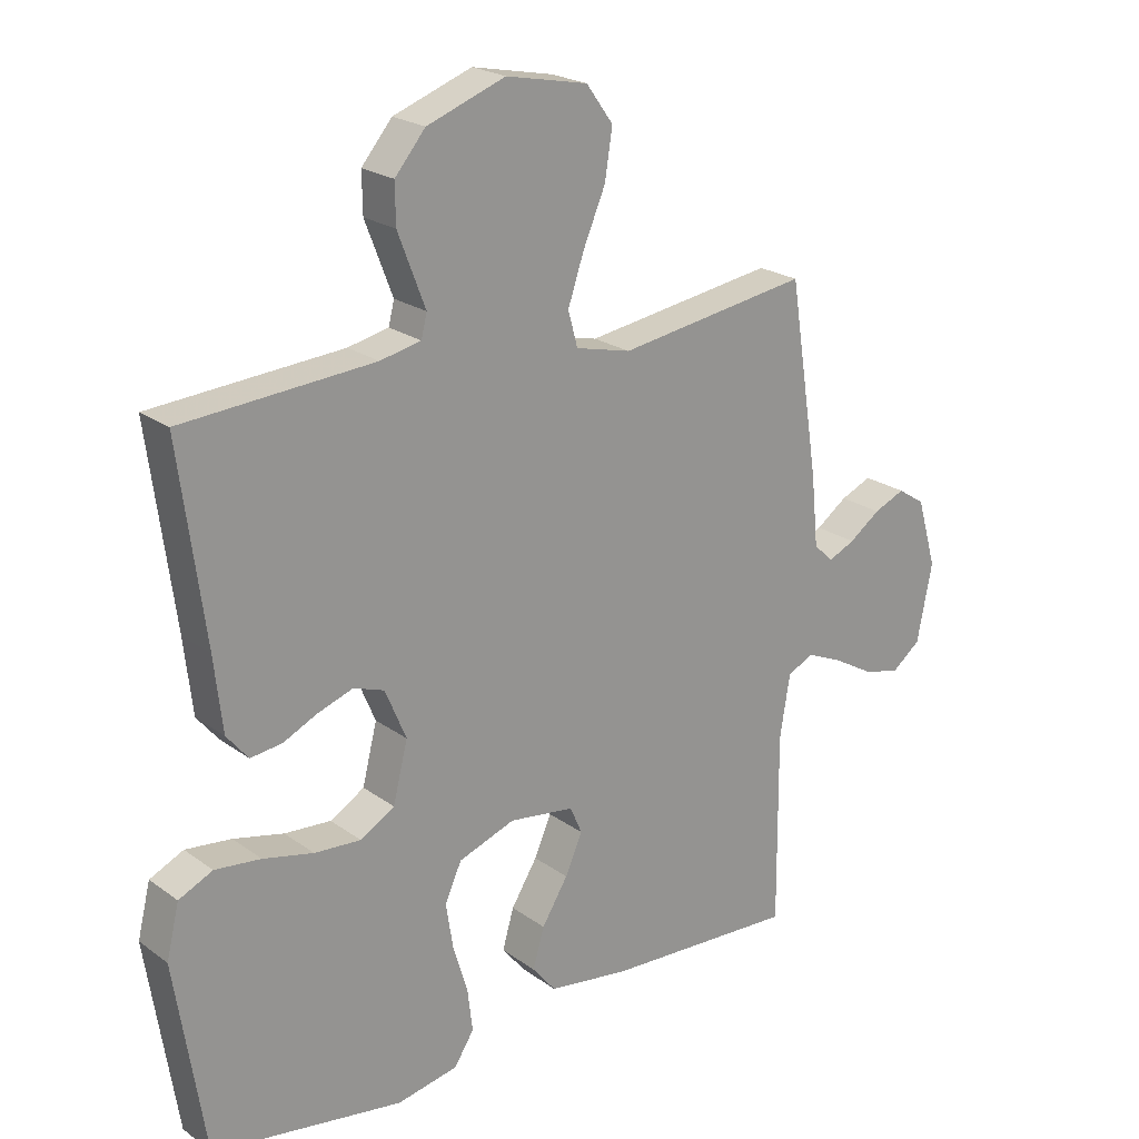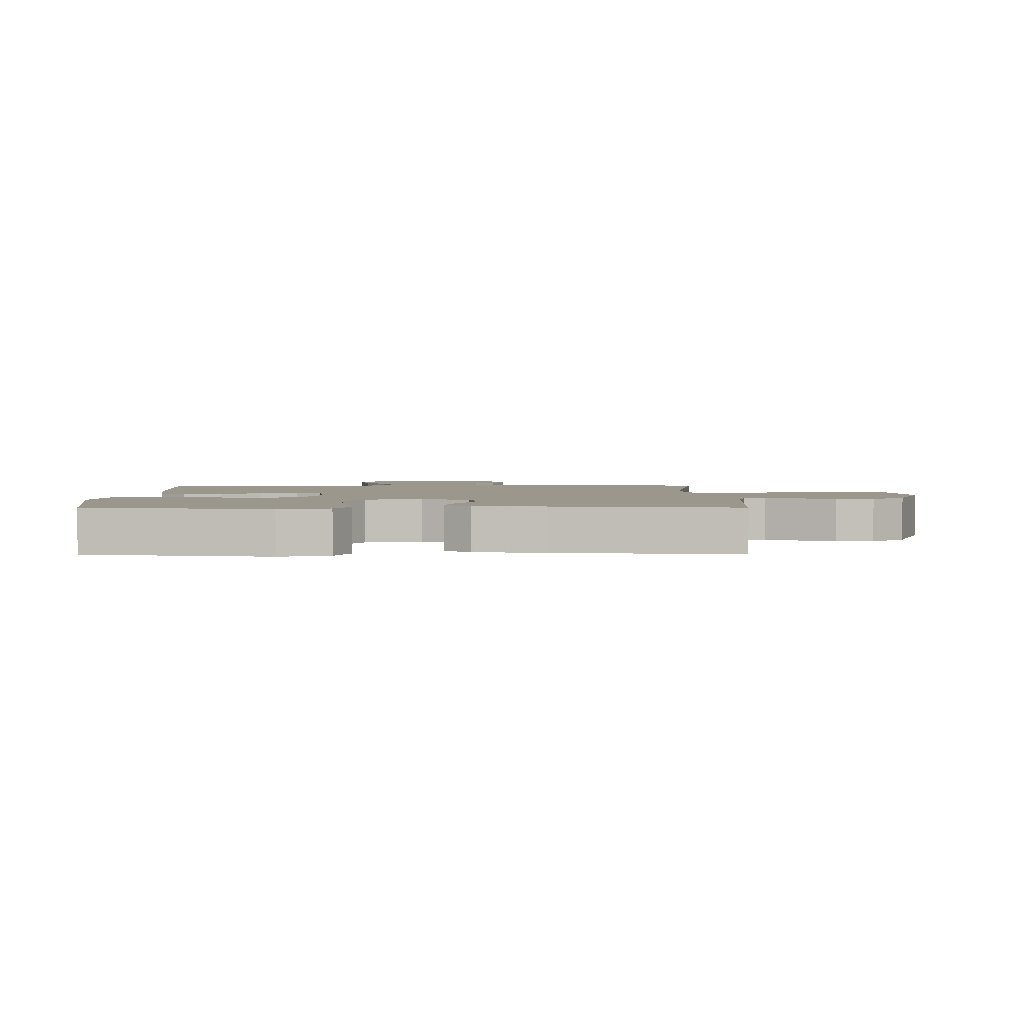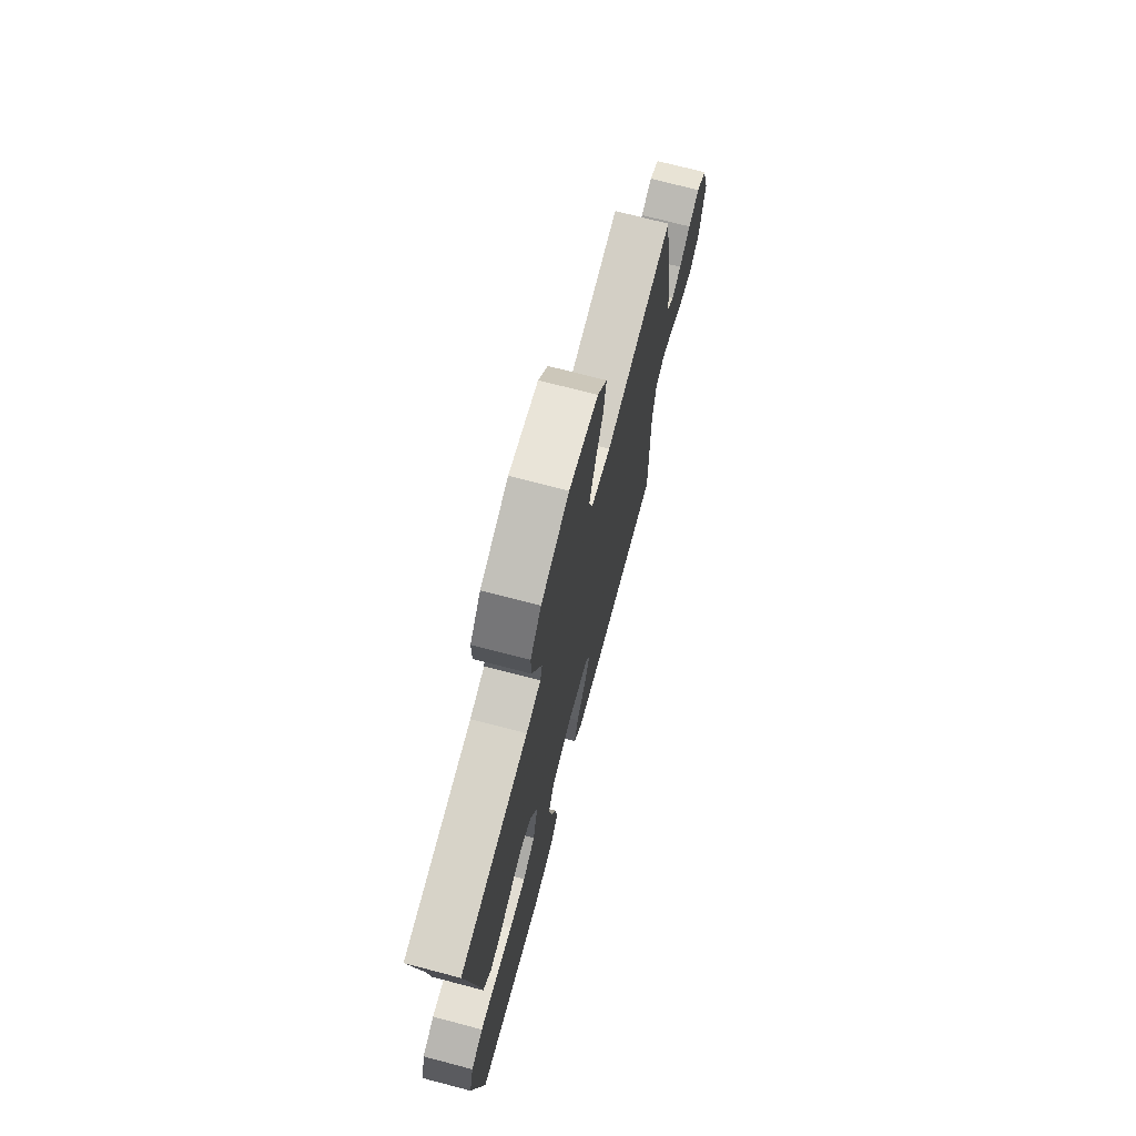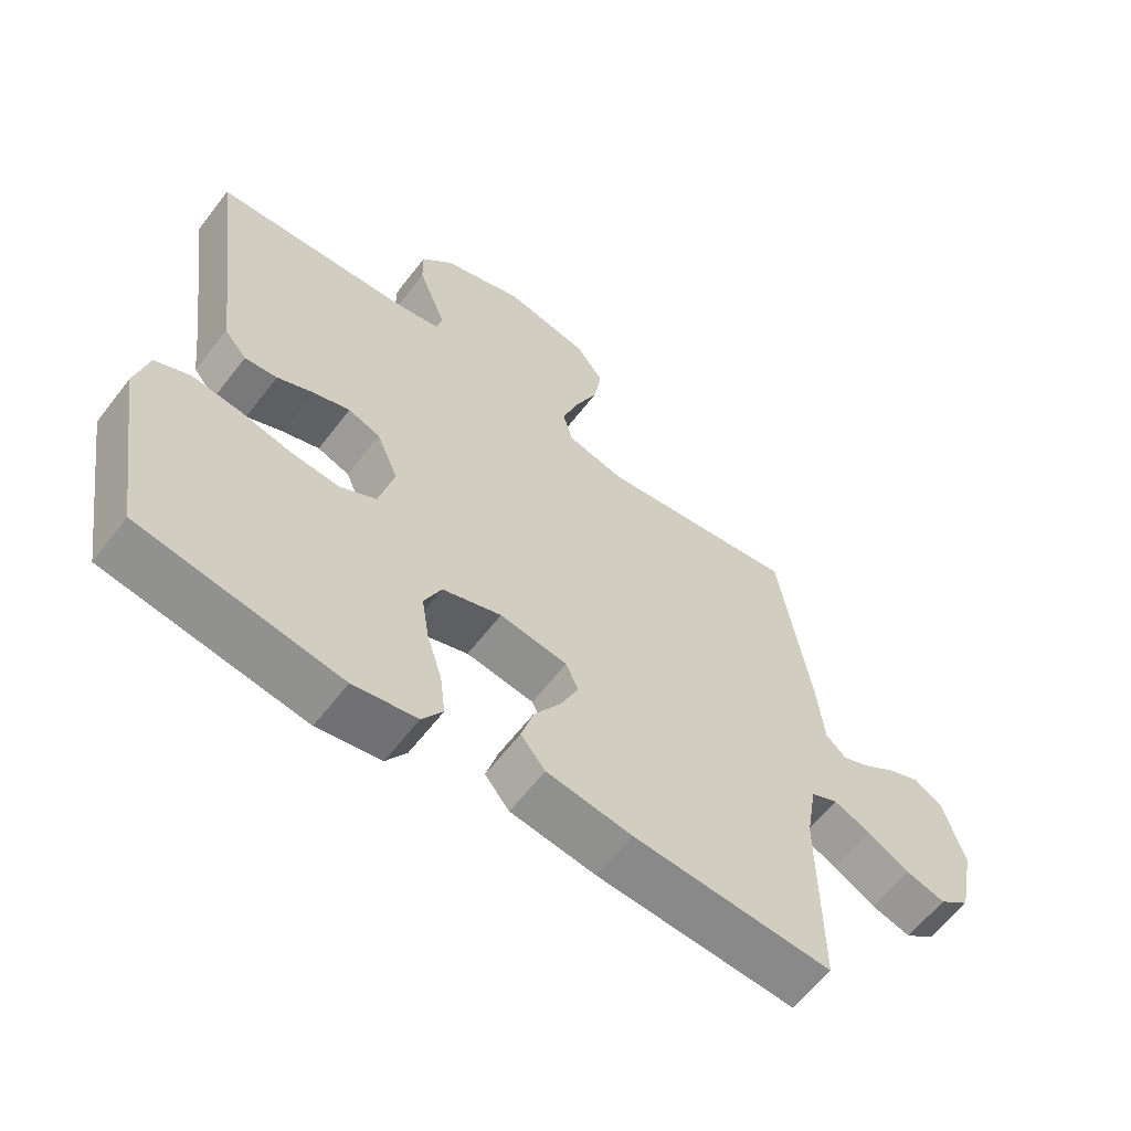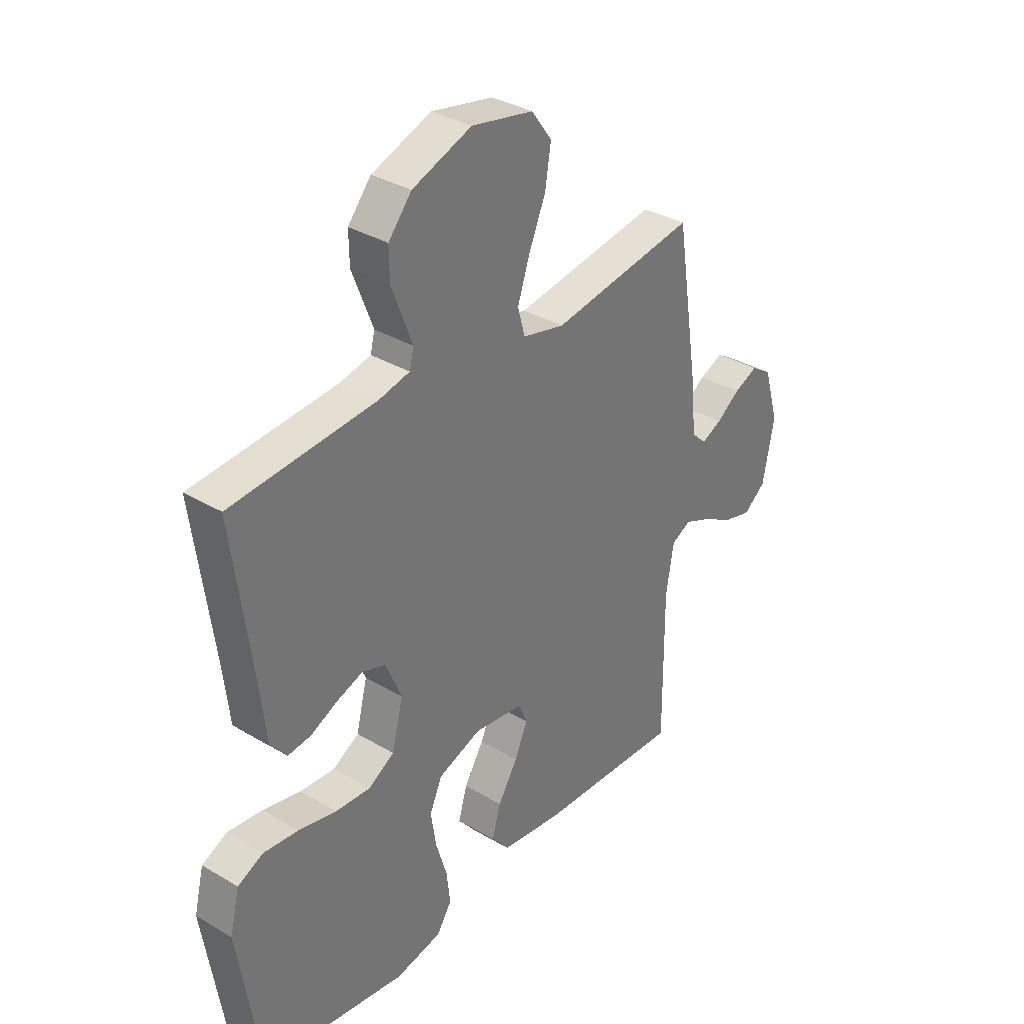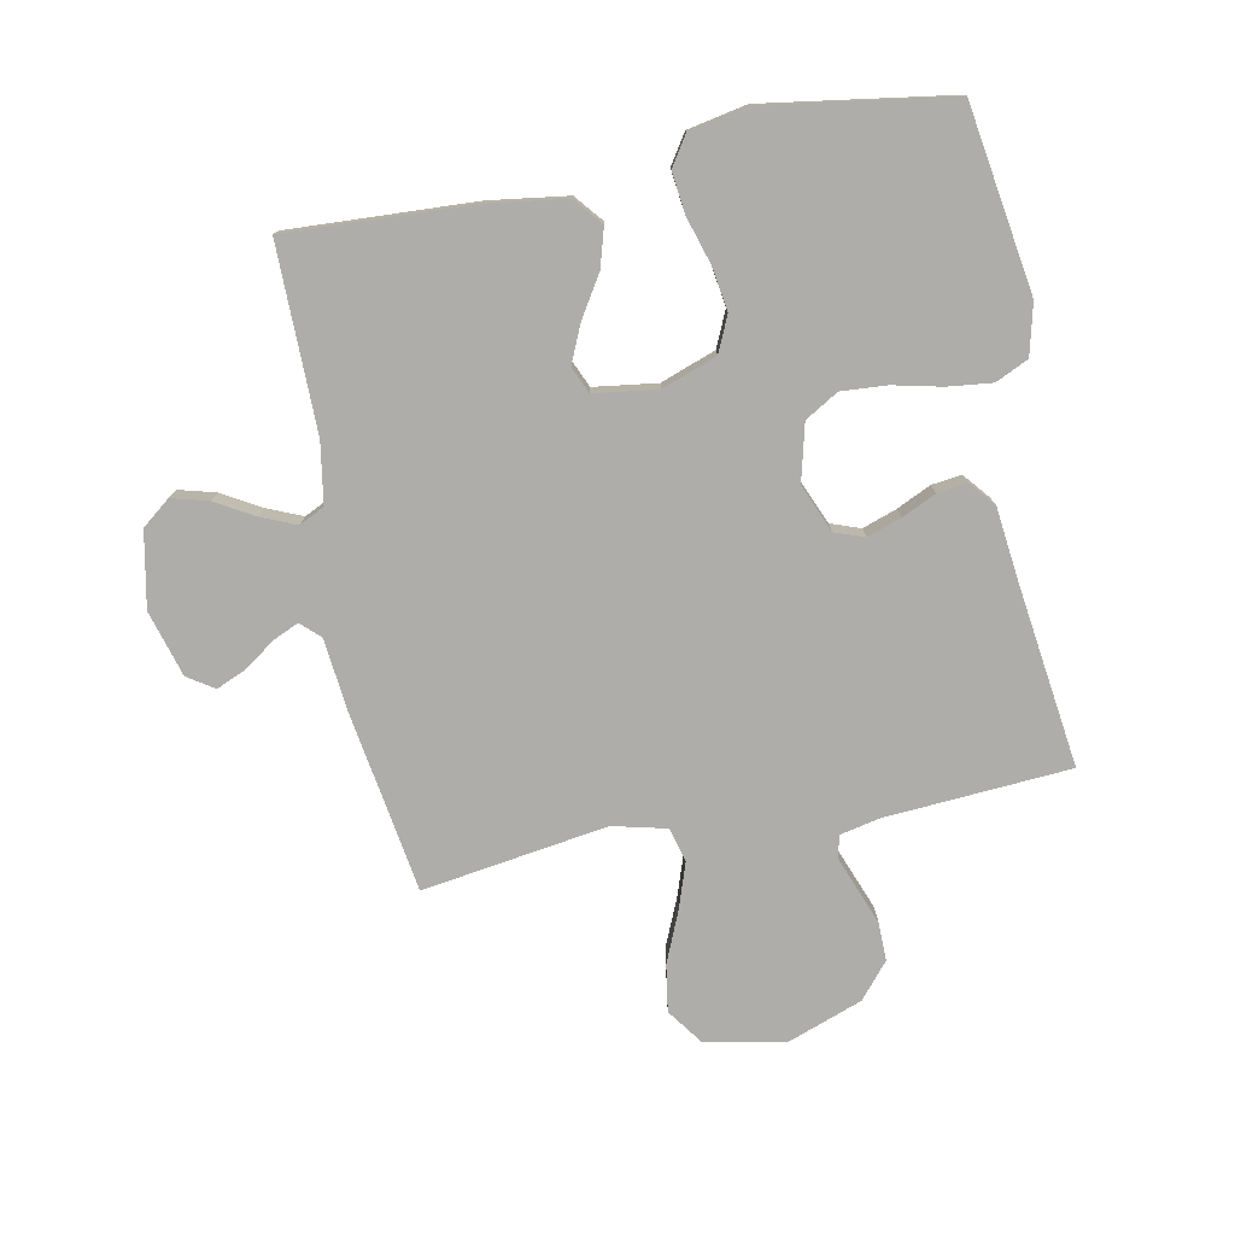
<metadata>
{"format":"obj","ext":"obj","renderer":"f3d","projection":"perspective","resolution":1024,"background":"white","views":[{"elev":22.0,"azim":-38.8,"up":"+Z"},{"elev":2.6,"azim":-90.3,"up":"+Y"},{"elev":72.3,"azim":-75.3,"up":"+Z"},{"elev":-61.7,"azim":-37.5,"up":"+Z"},{"elev":34.3,"azim":-51.3,"up":"+Z"},{"elev":-77.1,"azim":-168.9,"up":"+Y"}]}
</metadata>
<code>
v -0.5 0.07 -0.5
v -0.547 0.07 -0.2
v -0.527 0.07 -0.118
v -0.474 0.07 -0.093
v -0.402 0.07 -0.101
v -0.323 0.07 -0.119
v -0.25 0.07 -0.124
v -0.196 0.07 -0.092
v -0.173 0.07 0
v -0.206 0.07 0.078
v -0.254 0.07 0.095
v -0.309 0.07 0.076
v -0.364 0.07 0.05
v -0.413 0.07 0.044
v -0.447 0.07 0.085
v -0.46 0.07 0.2
v -0.5 0.07 0.5
v -0.2 0.07 0.521
v -0.136 0.07 0.535
v -0.127 0.07 0.571
v -0.147 0.07 0.623
v -0.17 0.07 0.683
v -0.171 0.07 0.745
v -0.123 0.07 0.802
v 0 0.07 0.847
v 0.128 0.07 0.821
v 0.17 0.07 0.763
v 0.158 0.07 0.687
v 0.123 0.07 0.605
v 0.098 0.07 0.531
v 0.113 0.07 0.476
v 0.2 0.07 0.455
v 0.5 0.07 0.5
v 0.547 0.07 0.2
v 0.558 0.07 0.089
v 0.589 0.07 0.06
v 0.631 0.07 0.079
v 0.68 0.07 0.114
v 0.729 0.07 0.135
v 0.772 0.07 0.107
v 0.803 0.07 0
v 0.779 0.07 -0.122
v 0.733 0.07 -0.158
v 0.674 0.07 -0.142
v 0.611 0.07 -0.106
v 0.555 0.07 -0.082
v 0.514 0.07 -0.102
v 0.498 0.07 -0.2
v 0.5 0.07 -0.5
v 0.2 0.07 -0.485
v 0.072 0.07 -0.467
v 0.035 0.07 -0.422
v 0.053 0.07 -0.36
v 0.094 0.07 -0.294
v 0.121 0.07 -0.233
v 0.102 0.07 -0.19
v 0 0.07 -0.176
v -0.089 0.07 -0.208
v -0.115 0.07 -0.266
v -0.104 0.07 -0.337
v -0.081 0.07 -0.412
v -0.073 0.07 -0.479
v -0.104 0.07 -0.527
v -0.2 0.07 -0.546
v -0.5 0 -0.5
v -0.547 0 -0.2
v -0.527 0 -0.118
v -0.474 0 -0.093
v -0.402 0 -0.101
v -0.323 0 -0.119
v -0.25 0 -0.124
v -0.196 0 -0.092
v -0.173 0 0
v -0.206 0 0.078
v -0.254 0 0.095
v -0.309 0 0.076
v -0.364 0 0.05
v -0.413 0 0.044
v -0.447 0 0.085
v -0.46 0 0.2
v -0.5 0 0.5
v -0.2 0 0.521
v -0.136 0 0.535
v -0.127 0 0.571
v -0.147 0 0.623
v -0.17 0 0.683
v -0.171 0 0.745
v -0.123 0 0.802
v 0 0 0.847
v 0.128 0 0.821
v 0.17 0 0.763
v 0.158 0 0.687
v 0.123 0 0.605
v 0.098 0 0.531
v 0.113 0 0.476
v 0.2 0 0.455
v 0.5 0 0.5
v 0.547 0 0.2
v 0.558 0 0.089
v 0.589 0 0.06
v 0.631 0 0.079
v 0.68 0 0.114
v 0.729 0 0.135
v 0.772 0 0.107
v 0.803 0 0
v 0.779 0 -0.122
v 0.733 0 -0.158
v 0.674 0 -0.142
v 0.611 0 -0.106
v 0.555 0 -0.082
v 0.514 0 -0.102
v 0.498 0 -0.2
v 0.5 0 -0.5
v 0.2 0 -0.485
v 0.072 0 -0.467
v 0.035 0 -0.422
v 0.053 0 -0.36
v 0.094 0 -0.294
v 0.121 0 -0.233
v 0.102 0 -0.19
v 0 0 -0.176
v -0.089 0 -0.208
v -0.115 0 -0.266
v -0.104 0 -0.337
v -0.081 0 -0.412
v -0.073 0 -0.479
v -0.104 0 -0.527
v -0.2 0 -0.546
f 60 61 62 63
f 59 60 63 64
f 51 52 53 54
f 51 54 55
f 48 49 50 51
f 47 48 51 55
f 46 47 55 56
f 42 43 44 45
f 42 45 46
f 41 42 46
f 37 38 39 40
f 36 37 40 41
f 32 33 34 35
f 31 32 35
f 31 35 36
f 26 27 28 29
f 26 29 30
f 25 26 30
f 24 25 30 31
f 20 21 22 23
f 20 23 24 31
f 16 17 18
f 16 18 19
f 15 16 19
f 12 13 14 15
f 11 12 15 19
f 10 11 19
f 9 10 19 20
f 3 4 5 6
f 3 6 7
f 2 3 7
f 59 64 1 2
f 58 59 2 7
f 57 58 7 8
f 56 57 8 9
f 36 41 46 56
f 31 36 56
f 9 20 31 56
f 127 126 125 124
f 128 127 124 123
f 118 117 116 115
f 119 118 115
f 115 114 113 112
f 119 115 112 111
f 120 119 111 110
f 109 108 107 106
f 110 109 106
f 110 106 105
f 104 103 102 101
f 105 104 101 100
f 99 98 97 96
f 99 96 95
f 100 99 95
f 93 92 91 90
f 94 93 90
f 94 90 89
f 95 94 89 88
f 87 86 85 84
f 95 88 87 84
f 82 81 80
f 83 82 80
f 83 80 79
f 79 78 77 76
f 83 79 76 75
f 83 75 74
f 84 83 74 73
f 70 69 68 67
f 71 70 67
f 71 67 66
f 66 65 128 123
f 71 66 123 122
f 72 71 122 121
f 73 72 121 120
f 120 110 105 100
f 120 100 95
f 120 95 84 73
f 1 65 66 2
f 2 66 67 3
f 3 67 68 4
f 4 68 69 5
f 5 69 70 6
f 6 70 71 7
f 7 71 72 8
f 8 72 73 9
f 9 73 74 10
f 10 74 75 11
f 11 75 76 12
f 12 76 77 13
f 13 77 78 14
f 14 78 79 15
f 15 79 80 16
f 16 80 81 17
f 17 81 82 18
f 18 82 83 19
f 19 83 84 20
f 20 84 85 21
f 21 85 86 22
f 22 86 87 23
f 23 87 88 24
f 24 88 89 25
f 25 89 90 26
f 26 90 91 27
f 27 91 92 28
f 28 92 93 29
f 29 93 94 30
f 30 94 95 31
f 31 95 96 32
f 32 96 97 33
f 33 97 98 34
f 34 98 99 35
f 35 99 100 36
f 36 100 101 37
f 37 101 102 38
f 38 102 103 39
f 39 103 104 40
f 40 104 105 41
f 41 105 106 42
f 42 106 107 43
f 43 107 108 44
f 44 108 109 45
f 45 109 110 46
f 46 110 111 47
f 47 111 112 48
f 48 112 113 49
f 49 113 114 50
f 50 114 115 51
f 51 115 116 52
f 52 116 117 53
f 53 117 118 54
f 54 118 119 55
f 55 119 120 56
f 56 120 121 57
f 57 121 122 58
f 58 122 123 59
f 59 123 124 60
f 60 124 125 61
f 61 125 126 62
f 62 126 127 63
f 63 127 128 64
f 64 128 65 1

</code>
